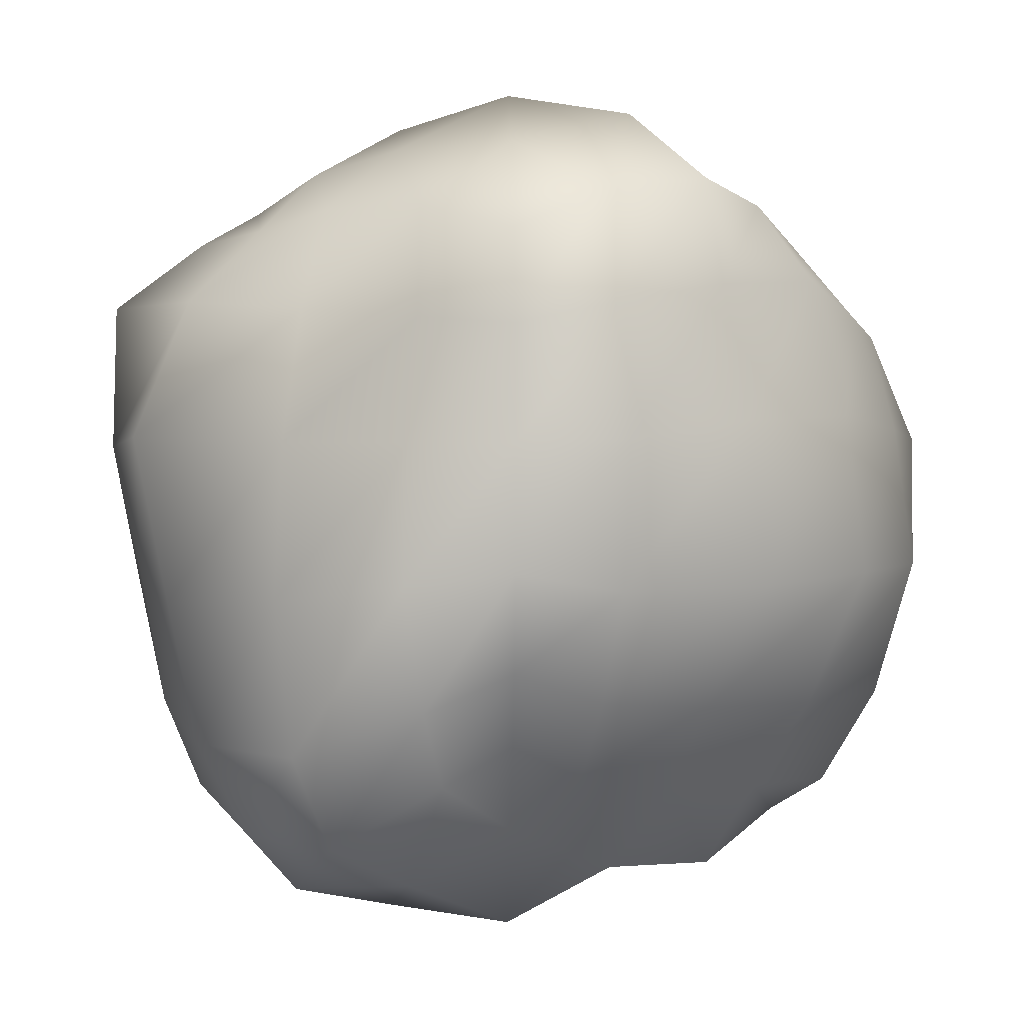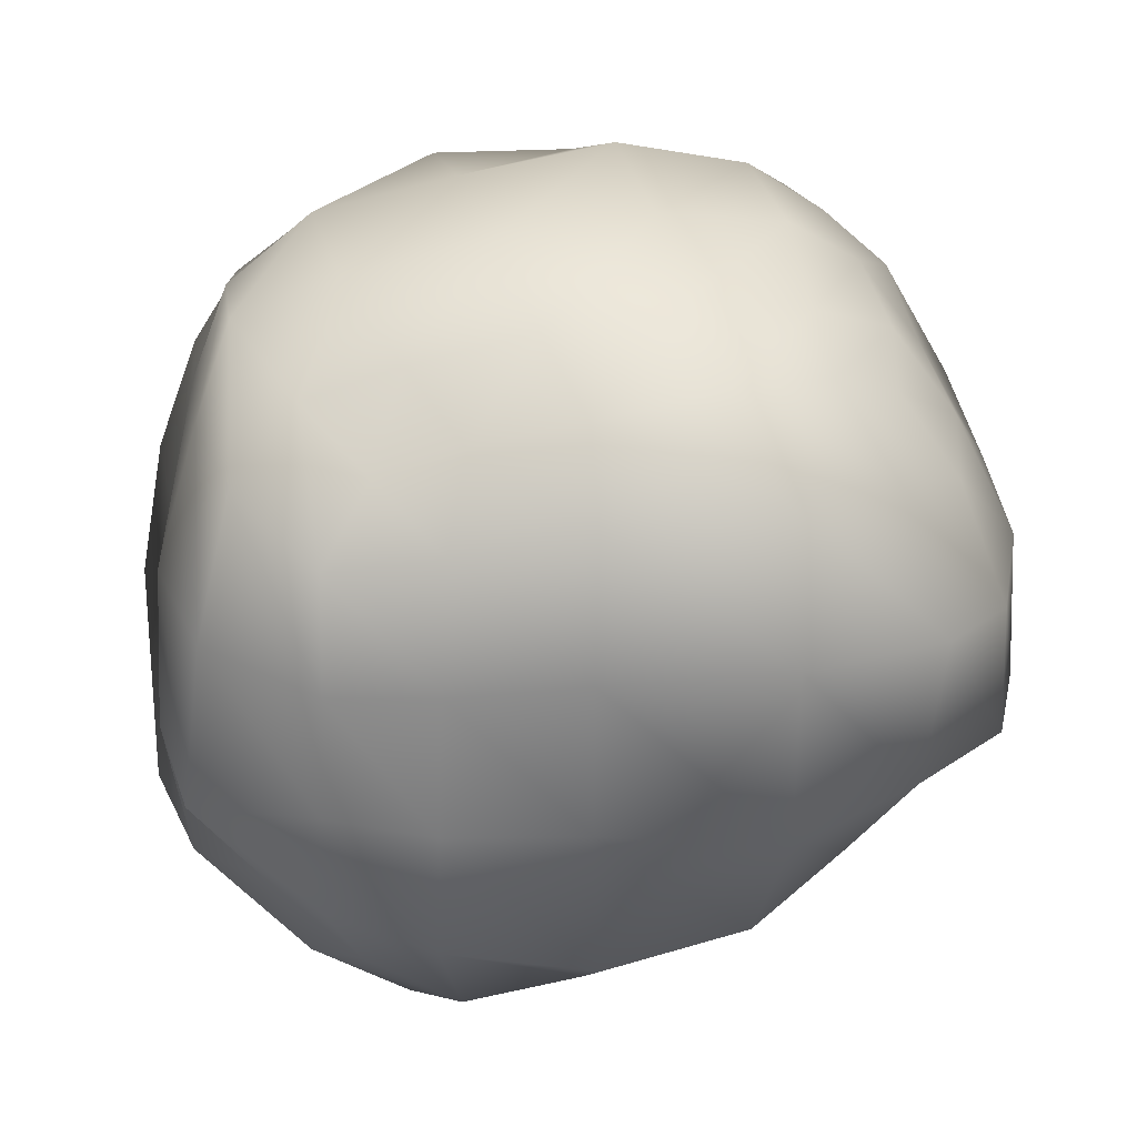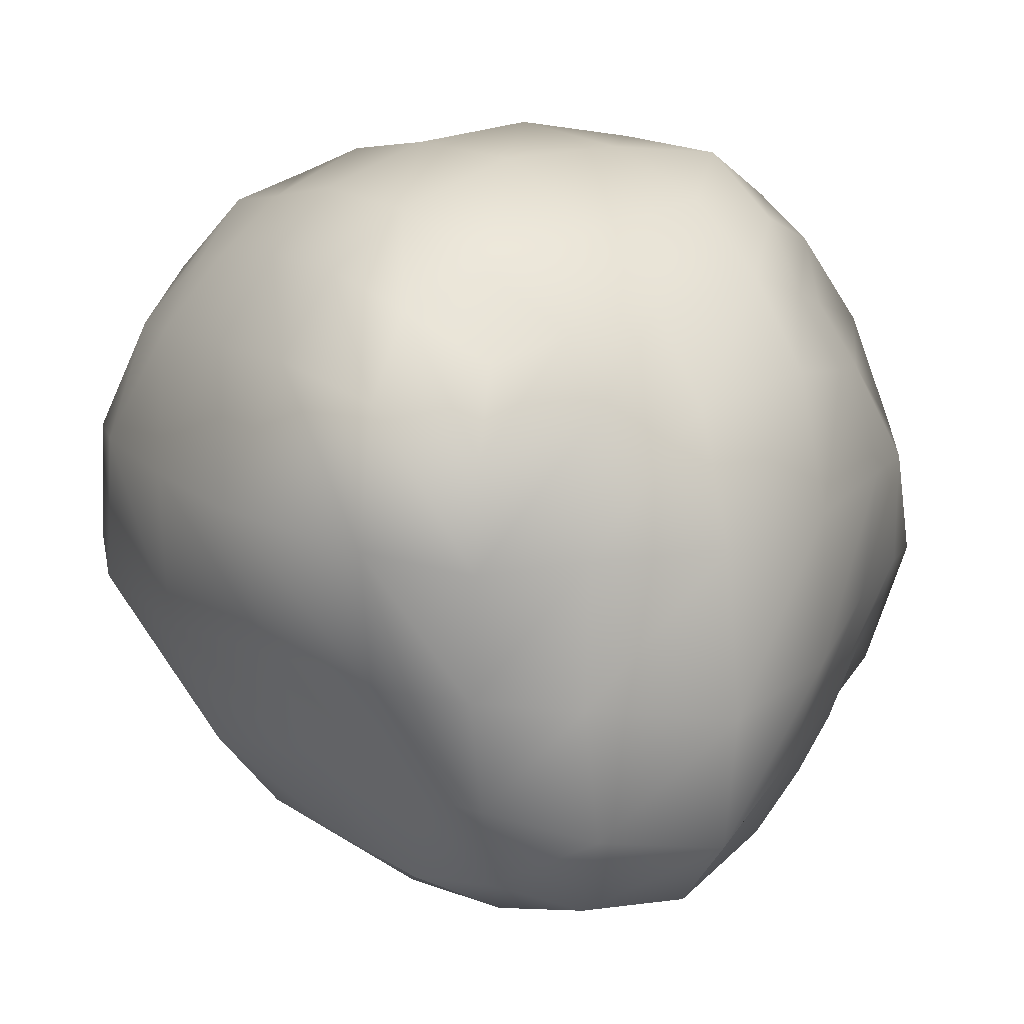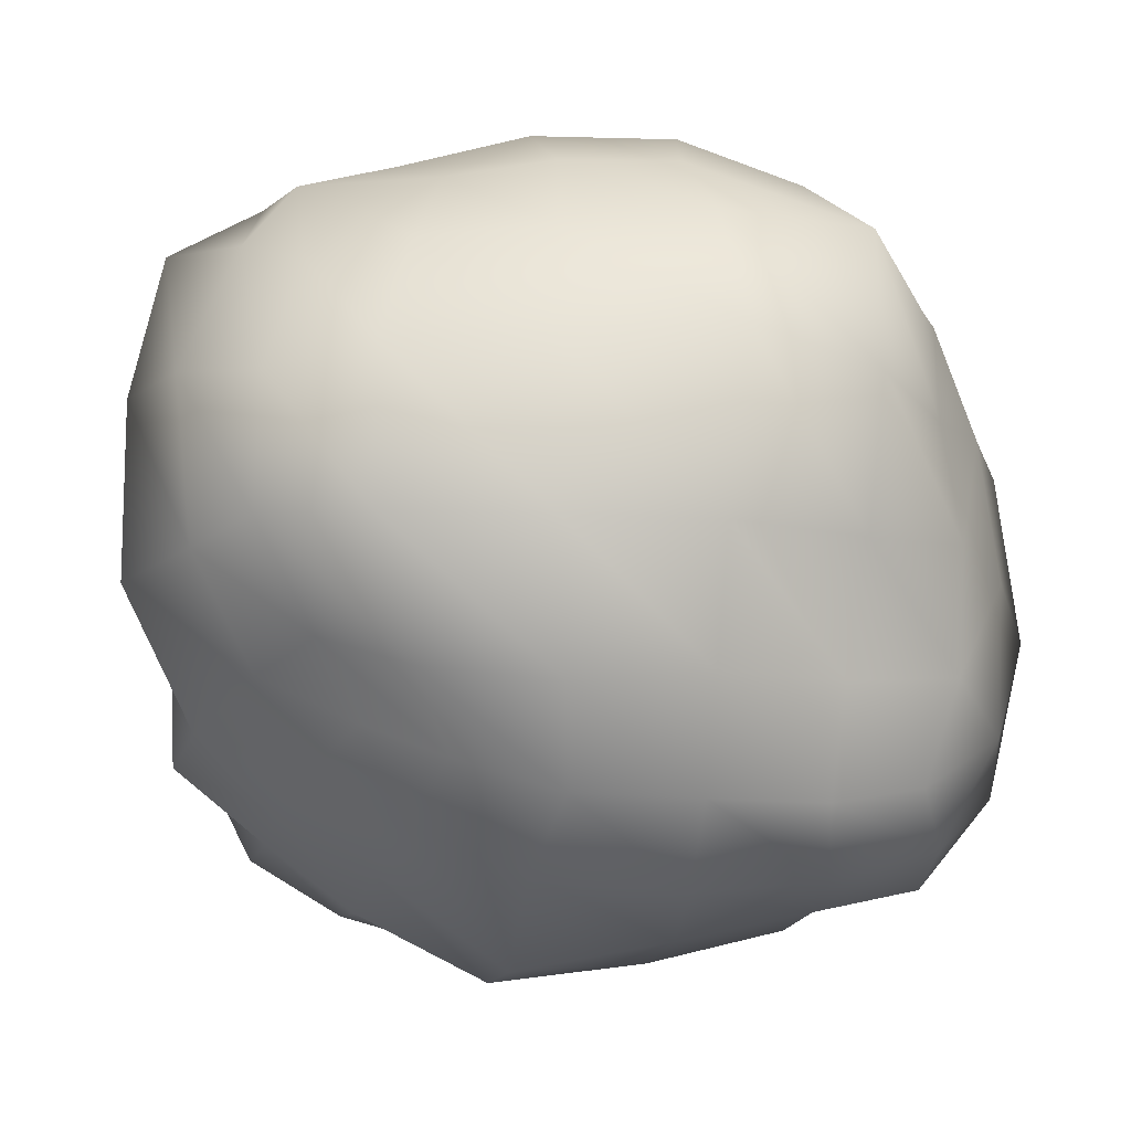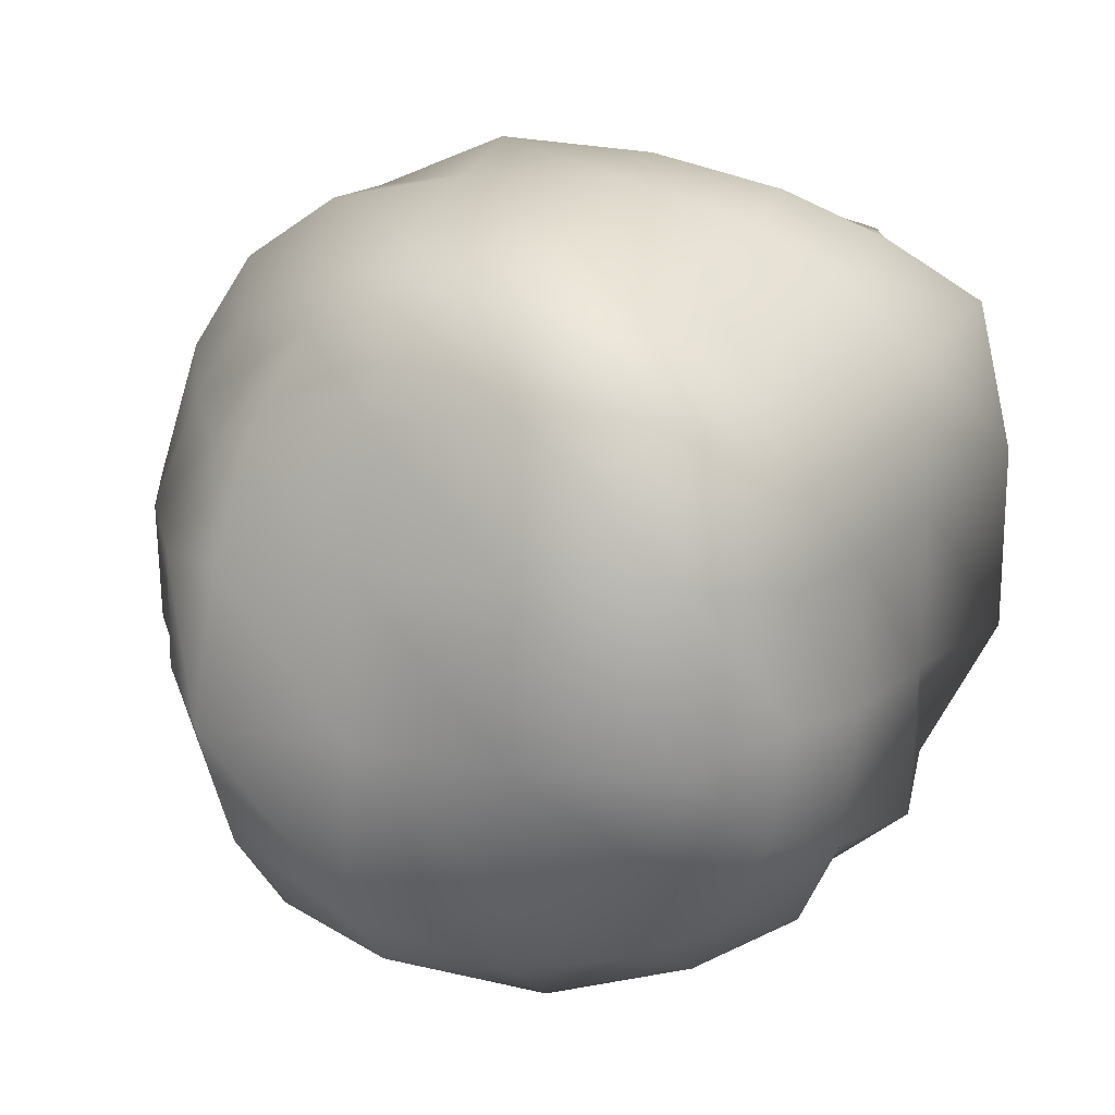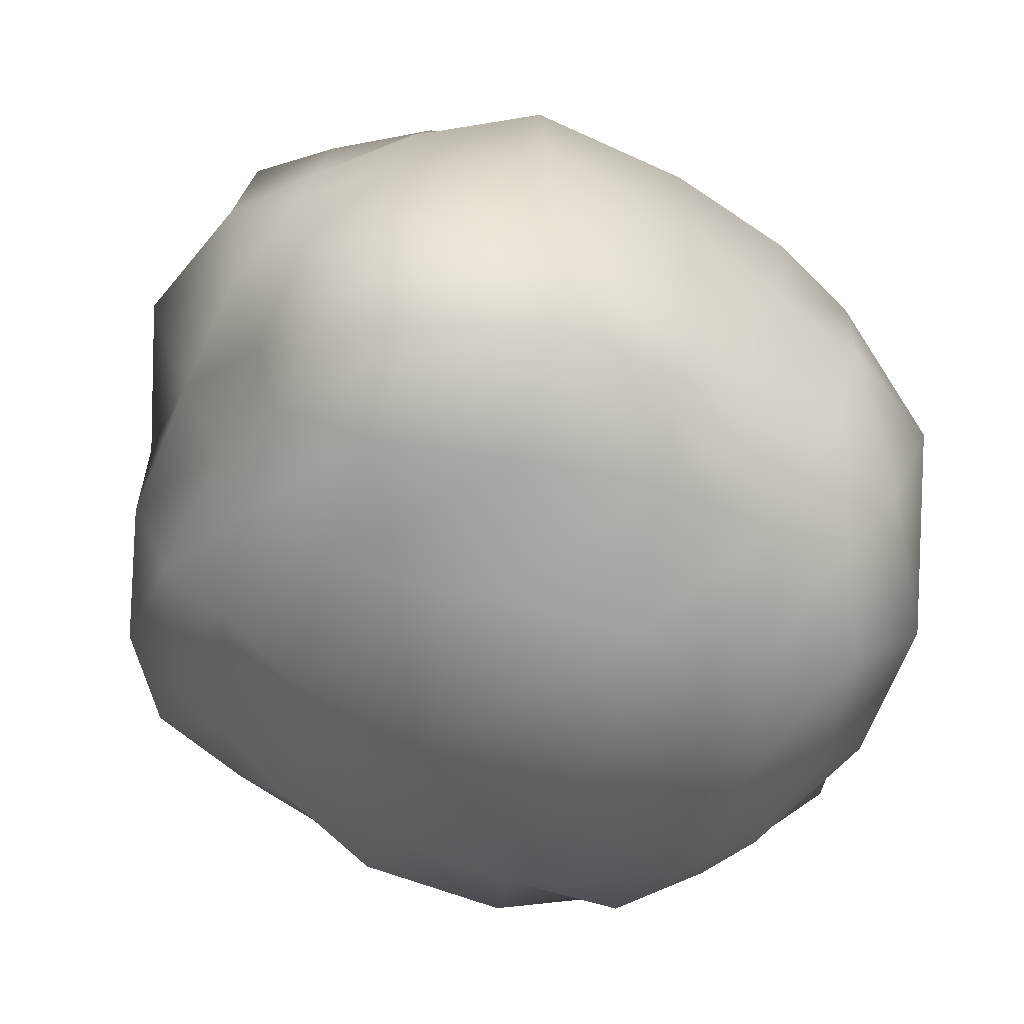
<metadata>
{"format":"obj","ext":"obj","renderer":"f3d","projection":"perspective","resolution":1024,"background":"white","views":[{"elev":0.7,"azim":-46.5,"up":"+Z"},{"elev":29.9,"azim":162.0,"up":"+Y"},{"elev":18.4,"azim":-40.9,"up":"+Y"},{"elev":-14.0,"azim":-101.0,"up":"+Y"},{"elev":18.0,"azim":104.9,"up":"+Y"},{"elev":-62.4,"azim":-16.1,"up":"+Y"}]}
</metadata>
<code>
v -0.6188 -0.6187 0.397
v -0.6859 -0.4353 0.2848
v -0.4909 -0.4905 0.1638
v -0.4332 -0.6846 0.3082
v -0.2057 -0.5796 0.04682
v -0.1612 -0.7636 0.2669
v 0.1791 -0.5945 0.02097
v 0.1394 -0.7891 0.2541
v 0.537 -0.5382 0.131
v 0.4515 -0.7842 0.2429
v 0.7758 -0.4562 0.2594
v 0.6684 -0.6792 0.3495
v -0.8587 -0.201 0.1196
v -0.5917 -0.2175 7.1e-05
v -0.2182 -0.2179 -0.1399
v 0.2021 -0.1972 0.003796
v 0.5386 -0.1868 0.09157
v 0.7799 -0.1614 0.2109
v -0.849 0.1385 0.132
v -0.6248 0.1908 -0.04666
v -0.2235 0.2417 -0.142
v 0.2016 0.2017 0.003008
v 0.5195 0.1695 0.1067
v 0.7611 0.1494 0.2216
v -0.7562 0.439 0.2316
v -0.5366 0.5417 0.1015
v -0.2069 0.6205 -0.0591
v 0.183 0.5636 0.03503
v 0.4853 0.4853 0.1605
v 0.744 0.4422 0.2592
v -0.6446 0.6243 0.3523
v -0.4345 0.743 0.2409
v -0.1584 0.7794 0.1822
v 0.138 0.7273 0.233
v 0.394 0.6643 0.3109
v 0.599 0.599 0.358
v -0.746 -0.7455 1.691
v -0.5225 -0.8524 1.796
v -0.5927 -0.5927 1.928
v -0.8248 -0.4992 1.757
v -0.206 -0.9061 1.843
v -0.2433 -0.6803 2.023
v 0.1121 -0.8249 1.8
v 0.1335 -0.5921 1.889
v 0.3613 -0.7462 1.718
v 0.4067 -0.5129 1.785
v 0.5681 -0.6636 1.638
v 0.6373 -0.4448 1.679
v -0.6431 -0.2237 1.93
v -0.8663 -0.1951 1.762
v -0.2885 -0.2881 2.104
v 0.1229 -0.2731 2.007
v 0.4341 -0.2048 1.858
v 0.6857 -0.1892 1.751
v -0.601 0.1412 1.896
v -0.8225 0.1118 1.73
v -0.286 0.1367 2.05
v 0.1294 0.1294 1.986
v 0.4648 0.1428 1.868
v 0.6892 0.1121 1.747
v -0.5362 0.4489 1.818
v -0.7874 0.3924 1.71
v -0.2081 0.4445 1.873
v 0.1461 0.4736 1.873
v 0.4099 0.41 1.77
v 0.6053 0.3642 1.651
v -0.4402 0.6278 1.638
v -0.6774 0.587 1.616
v -0.1786 0.6483 1.676
v 0.1141 0.7028 1.734
v 0.3625 0.6031 1.659
v 0.536 0.536 1.569
v -0.5183 -0.8333 0.5135
v -0.7052 -0.7051 0.5893
v -0.1991 -0.9003 0.4868
v 0.173 -0.949 0.4812
v 0.5184 -0.9151 0.4886
v 0.7457 -0.7837 0.555
v -0.569 -0.9472 0.7954
v -0.7913 -0.7905 0.8432
v -0.2358 -1.133 0.8078
v 0.1977 -1.115 0.8296
v 0.5783 -0.9991 0.8417
v 0.8236 -0.8256 0.8597
v -0.5804 -0.9792 1.17
v -0.7941 -0.7933 1.159
v -0.2076 -1.048 1.22
v 0.1913 -1.058 1.24
v 0.5475 -0.9591 1.21
v 0.8002 -0.8422 1.186
v -0.561 -0.9412 1.511
v -0.797 -0.7962 1.451
v -0.2101 -0.9681 1.569
v 0.1544 -0.9699 1.593
v 0.4588 -0.8804 1.52
v 0.6916 -0.7774 1.474
v 0.8602 -0.51 0.5049
v 1.053 -0.1909 0.3931
v 0.9944 0.2174 0.4155
v 0.8943 0.5661 0.4593
v 0.7095 0.7095 0.5536
v 0.9745 -0.6053 0.8097
v 1.035 -0.2247 0.8033
v 1.008 0.1981 0.808
v 0.8942 0.5534 0.824
v 0.7965 0.7965 0.8392
v 0.9871 -0.6405 1.213
v 0.9467 -0.2374 1.212
v 0.903 0.1555 1.203
v 0.8273 0.4922 1.186
v 0.7414 0.7414 1.148
v 0.8131 -0.5711 1.552
v 0.9221 -0.2467 1.596
v 0.8602 0.1326 1.558
v 0.7642 0.4419 1.493
v 0.6634 0.6634 1.394
v 0.4808 0.788 0.5026
v 0.1933 0.8621 0.423
v -0.159 0.8837 0.4347
v -0.4791 0.7961 0.4837
v -0.7143 0.6825 0.557
v 0.5441 0.8842 0.7971
v 0.1958 0.9578 0.742
v -0.1995 0.9531 0.7739
v -0.5393 0.876 0.7987
v -0.7424 0.7359 0.8274
v 0.5236 0.8908 1.164
v 0.1686 0.9474 1.144
v -0.2372 0.9703 1.174
v -0.5758 0.8805 1.159
v -0.7694 0.7449 1.122
v 0.4418 0.7659 1.466
v 0.1299 0.8641 1.501
v -0.2329 0.8292 1.503
v -0.528 0.7535 1.445
v -0.7815 0.698 1.419
v -0.8512 0.4776 0.4702
v -0.9804 0.1815 0.3772
v -1.001 -0.214 0.3685
v -0.8413 -0.5244 0.4881
v -0.8991 0.5129 0.7997
v -1.073 0.1896 0.7514
v -1.069 -0.2246 0.7686
v -0.9541 -0.5703 0.808
v -0.9654 0.5555 1.162
v -1.163 0.2156 1.182
v -1.022 -0.2026 1.164
v -0.8947 -0.5214 1.163
v -0.9754 0.5262 1.535
v -1.02 0.1669 1.536
v -0.9658 -0.2128 1.504
v -0.8625 -0.5255 1.475
g rockLP001
f 1 2 3 4
f 4 3 5 6
f 6 5 7 8
f 8 7 9 10
f 10 9 11 12
f 2 13 14 3
f 3 14 15 5
f 5 15 16 7
f 7 16 17 9
f 9 17 18 11
f 13 19 20 14
f 14 20 21 15
f 15 21 22 16
f 16 22 23 17
f 17 23 24 18
f 19 25 26 20
f 20 26 27 21
f 21 27 28 22
f 22 28 29 23
f 23 29 30 24
f 25 31 32 26
f 26 32 33 27
f 27 33 34 28
f 28 34 35 29
f 29 35 36 30
f 37 38 39 40
f 38 41 42 39
f 41 43 44 42
f 43 45 46 44
f 45 47 48 46
f 40 39 49 50
f 39 42 51 49
f 42 44 52 51
f 44 46 53 52
f 46 48 54 53
f 50 49 55 56
f 49 51 57 55
f 51 52 58 57
f 52 53 59 58
f 53 54 60 59
f 56 55 61 62
f 55 57 63 61
f 57 58 64 63
f 58 59 65 64
f 59 60 66 65
f 62 61 67 68
f 61 63 69 67
f 63 64 70 69
f 64 65 71 70
f 65 66 72 71
f 1 4 73 74
f 4 6 75 73
f 6 8 76 75
f 8 10 77 76
f 10 12 78 77
f 74 73 79 80
f 73 75 81 79
f 75 76 82 81
f 76 77 83 82
f 77 78 84 83
f 80 79 85 86
f 79 81 87 85
f 81 82 88 87
f 82 83 89 88
f 83 84 90 89
f 86 85 91 92
f 85 87 93 91
f 87 88 94 93
f 88 89 95 94
f 89 90 96 95
f 92 91 38 37
f 91 93 41 38
f 93 94 43 41
f 94 95 45 43
f 95 96 47 45
f 12 11 97 78
f 11 18 98 97
f 18 24 99 98
f 24 30 100 99
f 30 36 101 100
f 78 97 102 84
f 97 98 103 102
f 98 99 104 103
f 99 100 105 104
f 100 101 106 105
f 84 102 107 90
f 102 103 108 107
f 103 104 109 108
f 104 105 110 109
f 105 106 111 110
f 90 107 112 96
f 107 108 113 112
f 108 109 114 113
f 109 110 115 114
f 110 111 116 115
f 96 112 48 47
f 112 113 54 48
f 113 114 60 54
f 114 115 66 60
f 115 116 72 66
f 36 35 117 101
f 35 34 118 117
f 34 33 119 118
f 33 32 120 119
f 32 31 121 120
f 101 117 122 106
f 117 118 123 122
f 118 119 124 123
f 119 120 125 124
f 120 121 126 125
f 106 122 127 111
f 122 123 128 127
f 123 124 129 128
f 124 125 130 129
f 125 126 131 130
f 111 127 132 116
f 127 128 133 132
f 128 129 134 133
f 129 130 135 134
f 130 131 136 135
f 116 132 71 72
f 132 133 70 71
f 133 134 69 70
f 134 135 67 69
f 135 136 68 67
f 31 25 137 121
f 25 19 138 137
f 19 13 139 138
f 13 2 140 139
f 2 1 74 140
f 121 137 141 126
f 137 138 142 141
f 138 139 143 142
f 139 140 144 143
f 140 74 80 144
f 126 141 145 131
f 141 142 146 145
f 142 143 147 146
f 143 144 148 147
f 144 80 86 148
f 131 145 149 136
f 145 146 150 149
f 146 147 151 150
f 147 148 152 151
f 148 86 92 152
f 136 149 62 68
f 149 150 56 62
f 150 151 50 56
f 151 152 40 50
f 152 92 37 40

</code>
